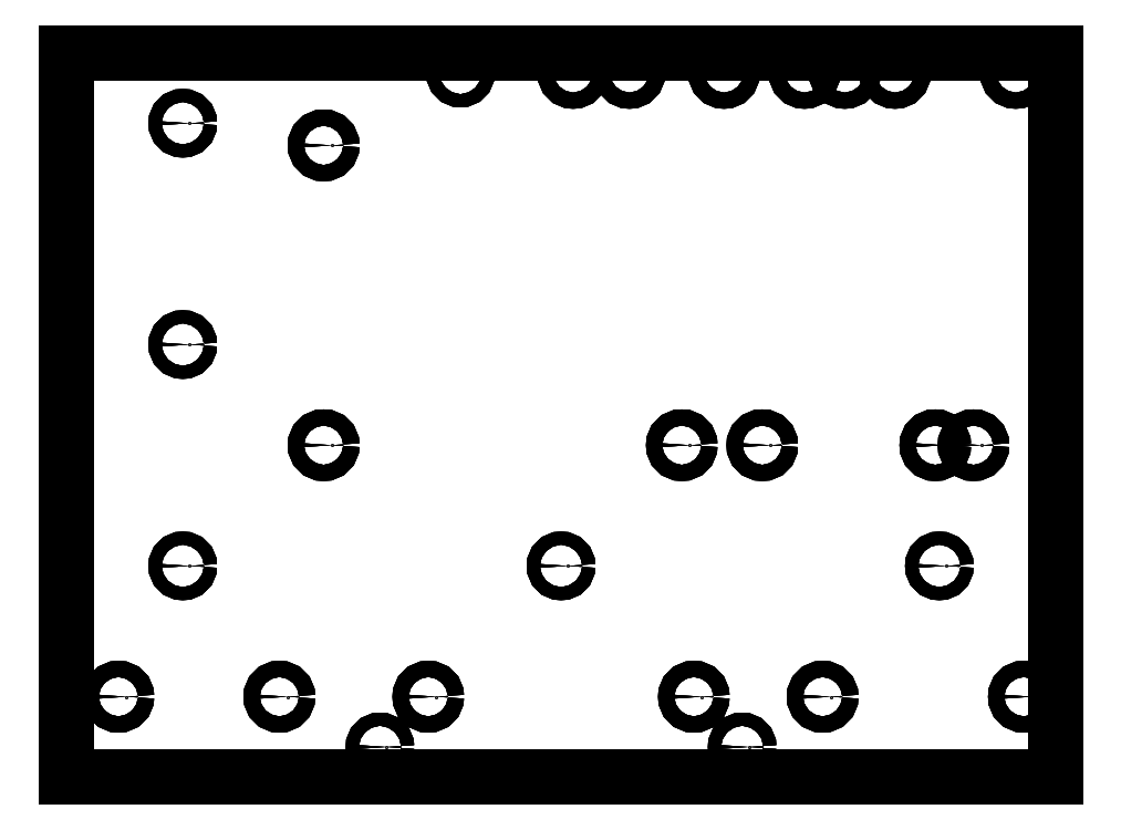
<metadata>
{"format":"dxf","ext":"dxf","renderer":"ezdxf+matplotlib","layout":"modelspace","background":"white","min_lineweight":24,"dpi":150}
</metadata>
<code>
0
SECTION
2
ENTITIES
0
LINE
8
Cut042
10
87
20
410
30
36
11
87
21
410
31
44
0
LINE
8
Cut042
10
333
20
410
30
36
11
333
21
410
31
44
0
LINE
8
Cut042
10
87
20
410
30
36
11
333
21
410
31
36
0
LINE
8
Cut042
10
87
20
410
30
44
11
333
21
410
31
44
0
LINE
8
Cut042
10
87
20
230
30
36
11
87
21
230
31
44
0
LINE
8
Cut042
10
87
20
410
30
36
11
87
21
410
31
44
0
LINE
8
Cut042
10
87
20
230
30
36
11
87
21
410
31
36
0
LINE
8
Cut042
10
87
20
230
30
44
11
87
21
410
31
44
0
LINE
8
Cut042
10
333
20
410
30
36
11
333
21
410
31
44
0
LINE
8
Cut042
10
333
20
230
30
36
11
333
21
230
31
44
0
LINE
8
Cut042
10
333
20
410
30
36
11
333
21
230
31
36
0
LINE
8
Cut042
10
333
20
410
30
44
11
333
21
230
31
44
0
LINE
8
Cut042
10
87
20
410
30
36
11
333
21
410
31
36
0
LINE
8
Cut042
10
87
20
230
30
36
11
87
21
410
31
36
0
LINE
8
Cut042
10
333
20
410
30
36
11
333
21
230
31
36
0
LINE
8
Cut042
10
333
20
230
30
36
11
87
21
230
31
36
0
CIRCLE
8
Cut042
10
100
20
250
40
2
0
CIRCLE
8
Cut042
10
140
20
250
40
2
0
CIRCLE
8
Cut042
10
116
20
282.5
40
1.625
0
CIRCLE
8
Cut042
10
151
20
312.5
40
2
0
CIRCLE
8
Cut042
10
165
20
237.5
40
1.625
0
CIRCLE
8
Cut042
10
177
20
250
40
2
0
CIRCLE
8
Cut042
10
210
20
282.5
40
1.625
0
CIRCLE
8
Cut042
10
116
20
337.5
40
1.625
0
CIRCLE
8
Cut042
10
116
20
392.5
40
1.625
0
CIRCLE
8
Cut042
10
151
20
387
40
2
0
CIRCLE
8
Cut042
10
185
20
405
40
1.625
0
CIRCLE
8
Cut042
10
255
20
237.5
40
1.625
0
CIRCLE
8
Cut042
10
243
20
250
40
2
0
CIRCLE
8
Cut042
10
240
20
312.5
40
2
0
CIRCLE
8
Cut042
10
260
20
312.5
40
2
0
CIRCLE
8
Cut042
10
275
20
250
40
2
0
CIRCLE
8
Cut042
10
325
20
250
40
2
0
CIRCLE
8
Cut042
10
304
20
282.5
40
1.625
0
CIRCLE
8
Cut042
10
303
20
312.5
40
2
0
CIRCLE
8
Cut042
10
312.5
20
312.5
40
2
0
CIRCLE
8
Cut042
10
213
20
405
40
2
0
CIRCLE
8
Cut042
10
227
20
405
40
2
0
CIRCLE
8
Cut042
10
250.5
20
405
40
2
0
CIRCLE
8
Cut042
10
270.5
20
405
40
2
0
CIRCLE
8
Cut042
10
280.5
20
405
40
2
0
CIRCLE
8
Cut042
10
293
20
405
40
2
0
CIRCLE
8
Cut042
10
323
20
405
40
2
0
LINE
8
Cut042
10
87
20
410
30
44
11
333
21
410
31
44
0
LINE
8
Cut042
10
87
20
230
30
44
11
87
21
410
31
44
0
LINE
8
Cut042
10
333
20
410
30
44
11
333
21
230
31
44
0
LINE
8
Cut042
10
333
20
230
30
44
11
87
21
230
31
44
0
CIRCLE
8
Cut042
10
100
20
250
40
2
0
CIRCLE
8
Cut042
10
140
20
250
40
2
0
CIRCLE
8
Cut042
10
116
20
282.5
40
1.625
0
CIRCLE
8
Cut042
10
151
20
312.5
40
2
0
CIRCLE
8
Cut042
10
165
20
237.5
40
1.625
0
CIRCLE
8
Cut042
10
177
20
250
40
2
0
CIRCLE
8
Cut042
10
210
20
282.5
40
1.625
0
CIRCLE
8
Cut042
10
116
20
337.5
40
1.625
0
CIRCLE
8
Cut042
10
116
20
392.5
40
1.625
0
CIRCLE
8
Cut042
10
151
20
387
40
2
0
CIRCLE
8
Cut042
10
185
20
405
40
1.625
0
CIRCLE
8
Cut042
10
255
20
237.5
40
1.625
0
CIRCLE
8
Cut042
10
243
20
250
40
2
0
CIRCLE
8
Cut042
10
240
20
312.5
40
2
0
CIRCLE
8
Cut042
10
260
20
312.5
40
2
0
CIRCLE
8
Cut042
10
275
20
250
40
2
0
CIRCLE
8
Cut042
10
325
20
250
40
2
0
CIRCLE
8
Cut042
10
304
20
282.5
40
1.625
0
CIRCLE
8
Cut042
10
303
20
312.5
40
2
0
CIRCLE
8
Cut042
10
312.5
20
312.5
40
2
0
CIRCLE
8
Cut042
10
213
20
405
40
2
0
CIRCLE
8
Cut042
10
227
20
405
40
2
0
CIRCLE
8
Cut042
10
250.5
20
405
40
2
0
CIRCLE
8
Cut042
10
270.5
20
405
40
2
0
CIRCLE
8
Cut042
10
280.5
20
405
40
2
0
CIRCLE
8
Cut042
10
293
20
405
40
2
0
CIRCLE
8
Cut042
10
323
20
405
40
2
0
LINE
8
Cut042
10
333
20
230
30
36
11
333
21
230
31
44
0
LINE
8
Cut042
10
87
20
230
30
36
11
87
21
230
31
44
0
LINE
8
Cut042
10
333
20
230
30
36
11
87
21
230
31
36
0
LINE
8
Cut042
10
333
20
230
30
44
11
87
21
230
31
44
0
CIRCLE
8
Cut042
10
100
20
250
40
2
0
LINE
8
Cut042
10
102
20
250
30
36
11
102
21
250
31
44
0
CIRCLE
8
Cut042
10
100
20
250
40
2
0
LINE
8
Cut042
10
102
20
250
30
36
11
102
21
250
31
44
0
CIRCLE
8
Cut042
10
140
20
250
40
2
0
LINE
8
Cut042
10
142
20
250
30
36
11
142
21
250
31
44
0
CIRCLE
8
Cut042
10
140
20
250
40
2
0
LINE
8
Cut042
10
142
20
250
30
36
11
142
21
250
31
44
0
CIRCLE
8
Cut042
10
116
20
282.5
40
1.625
0
LINE
8
Cut042
10
117.6
20
282.5
30
36
11
117.6
21
282.5
31
44
0
CIRCLE
8
Cut042
10
116
20
282.5
40
1.625
0
LINE
8
Cut042
10
117.6
20
282.5
30
36
11
117.6
21
282.5
31
44
0
CIRCLE
8
Cut042
10
151
20
312.5
40
2
0
LINE
8
Cut042
10
153
20
312.5
30
36
11
153
21
312.5
31
44
0
CIRCLE
8
Cut042
10
151
20
312.5
40
2
0
LINE
8
Cut042
10
153
20
312.5
30
36
11
153
21
312.5
31
44
0
CIRCLE
8
Cut042
10
165
20
237.5
40
1.625
0
LINE
8
Cut042
10
166.6
20
237.5
30
36
11
166.6
21
237.5
31
44
0
CIRCLE
8
Cut042
10
165
20
237.5
40
1.625
0
LINE
8
Cut042
10
166.6
20
237.5
30
36
11
166.6
21
237.5
31
44
0
CIRCLE
8
Cut042
10
177
20
250
40
2
0
LINE
8
Cut042
10
179
20
250
30
36
11
179
21
250
31
44
0
CIRCLE
8
Cut042
10
177
20
250
40
2
0
LINE
8
Cut042
10
179
20
250
30
36
11
179
21
250
31
44
0
CIRCLE
8
Cut042
10
210
20
282.5
40
1.625
0
LINE
8
Cut042
10
211.6
20
282.5
30
36
11
211.6
21
282.5
31
44
0
CIRCLE
8
Cut042
10
210
20
282.5
40
1.625
0
LINE
8
Cut042
10
211.6
20
282.5
30
36
11
211.6
21
282.5
31
44
0
CIRCLE
8
Cut042
10
116
20
337.5
40
1.625
0
LINE
8
Cut042
10
117.6
20
337.5
30
36
11
117.6
21
337.5
31
44
0
CIRCLE
8
Cut042
10
116
20
337.5
40
1.625
0
LINE
8
Cut042
10
117.6
20
337.5
30
36
11
117.6
21
337.5
31
44
0
CIRCLE
8
Cut042
10
116
20
392.5
40
1.625
0
LINE
8
Cut042
10
117.6
20
392.5
30
36
11
117.6
21
392.5
31
44
0
CIRCLE
8
Cut042
10
116
20
392.5
40
1.625
0
LINE
8
Cut042
10
117.6
20
392.5
30
36
11
117.6
21
392.5
31
44
0
CIRCLE
8
Cut042
10
151
20
387
40
2
0
LINE
8
Cut042
10
153
20
387
30
36
11
153
21
387
31
44
0
CIRCLE
8
Cut042
10
151
20
387
40
2
0
LINE
8
Cut042
10
153
20
387
30
36
11
153
21
387
31
44
0
CIRCLE
8
Cut042
10
185
20
405
40
1.625
0
LINE
8
Cut042
10
186.6
20
405
30
36
11
186.6
21
405
31
44
0
CIRCLE
8
Cut042
10
185
20
405
40
1.625
0
LINE
8
Cut042
10
186.6
20
405
30
36
11
186.6
21
405
31
44
0
CIRCLE
8
Cut042
10
255
20
237.5
40
1.625
0
LINE
8
Cut042
10
256.6
20
237.5
30
36
11
256.6
21
237.5
31
44
0
CIRCLE
8
Cut042
10
255
20
237.5
40
1.625
0
LINE
8
Cut042
10
256.6
20
237.5
30
36
11
256.6
21
237.5
31
44
0
CIRCLE
8
Cut042
10
243
20
250
40
2
0
LINE
8
Cut042
10
245
20
250
30
36
11
245
21
250
31
44
0
CIRCLE
8
Cut042
10
243
20
250
40
2
0
LINE
8
Cut042
10
245
20
250
30
36
11
245
21
250
31
44
0
CIRCLE
8
Cut042
10
240
20
312.5
40
2
0
LINE
8
Cut042
10
242
20
312.5
30
36
11
242
21
312.5
31
44
0
CIRCLE
8
Cut042
10
240
20
312.5
40
2
0
LINE
8
Cut042
10
242
20
312.5
30
36
11
242
21
312.5
31
44
0
CIRCLE
8
Cut042
10
260
20
312.5
40
2
0
LINE
8
Cut042
10
262
20
312.5
30
36
11
262
21
312.5
31
44
0
CIRCLE
8
Cut042
10
260
20
312.5
40
2
0
LINE
8
Cut042
10
262
20
312.5
30
36
11
262
21
312.5
31
44
0
CIRCLE
8
Cut042
10
275
20
250
40
2
0
LINE
8
Cut042
10
277
20
250
30
36
11
277
21
250
31
44
0
CIRCLE
8
Cut042
10
275
20
250
40
2
0
LINE
8
Cut042
10
277
20
250
30
36
11
277
21
250
31
44
0
CIRCLE
8
Cut042
10
325
20
250
40
2
0
LINE
8
Cut042
10
327
20
250
30
36
11
327
21
250
31
44
0
CIRCLE
8
Cut042
10
325
20
250
40
2
0
LINE
8
Cut042
10
327
20
250
30
36
11
327
21
250
31
44
0
CIRCLE
8
Cut042
10
304
20
282.5
40
1.625
0
LINE
8
Cut042
10
305.6
20
282.5
30
36
11
305.6
21
282.5
31
44
0
CIRCLE
8
Cut042
10
304
20
282.5
40
1.625
0
LINE
8
Cut042
10
305.6
20
282.5
30
36
11
305.6
21
282.5
31
44
0
CIRCLE
8
Cut042
10
303
20
312.5
40
2
0
LINE
8
Cut042
10
305
20
312.5
30
36
11
305
21
312.5
31
44
0
CIRCLE
8
Cut042
10
303
20
312.5
40
2
0
LINE
8
Cut042
10
305
20
312.5
30
36
11
305
21
312.5
31
44
0
CIRCLE
8
Cut042
10
312.5
20
312.5
40
2
0
LINE
8
Cut042
10
314.5
20
312.5
30
36
11
314.5
21
312.5
31
44
0
CIRCLE
8
Cut042
10
312.5
20
312.5
40
2
0
LINE
8
Cut042
10
314.5
20
312.5
30
36
11
314.5
21
312.5
31
44
0
CIRCLE
8
Cut042
10
213
20
405
40
2
0
LINE
8
Cut042
10
215
20
405
30
36
11
215
21
405
31
44
0
CIRCLE
8
Cut042
10
213
20
405
40
2
0
LINE
8
Cut042
10
215
20
405
30
36
11
215
21
405
31
44
0
CIRCLE
8
Cut042
10
227
20
405
40
2
0
LINE
8
Cut042
10
229
20
405
30
36
11
229
21
405
31
44
0
CIRCLE
8
Cut042
10
227
20
405
40
2
0
LINE
8
Cut042
10
229
20
405
30
36
11
229
21
405
31
44
0
CIRCLE
8
Cut042
10
250.5
20
405
40
2
0
LINE
8
Cut042
10
252.5
20
405
30
36
11
252.5
21
405
31
44
0
CIRCLE
8
Cut042
10
250.5
20
405
40
2
0
LINE
8
Cut042
10
252.5
20
405
30
36
11
252.5
21
405
31
44
0
CIRCLE
8
Cut042
10
270.5
20
405
40
2
0
LINE
8
Cut042
10
272.5
20
405
30
36
11
272.5
21
405
31
44
0
CIRCLE
8
Cut042
10
270.5
20
405
40
2
0
LINE
8
Cut042
10
272.5
20
405
30
36
11
272.5
21
405
31
44
0
CIRCLE
8
Cut042
10
280.5
20
405
40
2
0
LINE
8
Cut042
10
282.5
20
405
30
36
11
282.5
21
405
31
44
0
CIRCLE
8
Cut042
10
280.5
20
405
40
2
0
LINE
8
Cut042
10
282.5
20
405
30
36
11
282.5
21
405
31
44
0
CIRCLE
8
Cut042
10
293
20
405
40
2
0
LINE
8
Cut042
10
295
20
405
30
36
11
295
21
405
31
44
0
CIRCLE
8
Cut042
10
293
20
405
40
2
0
LINE
8
Cut042
10
295
20
405
30
36
11
295
21
405
31
44
0
CIRCLE
8
Cut042
10
323
20
405
40
2
0
LINE
8
Cut042
10
325
20
405
30
36
11
325
21
405
31
44
0
CIRCLE
8
Cut042
10
323
20
405
40
2
0
LINE
8
Cut042
10
325
20
405
30
36
11
325
21
405
31
44
0
ENDSEC
0
EOF

</code>
